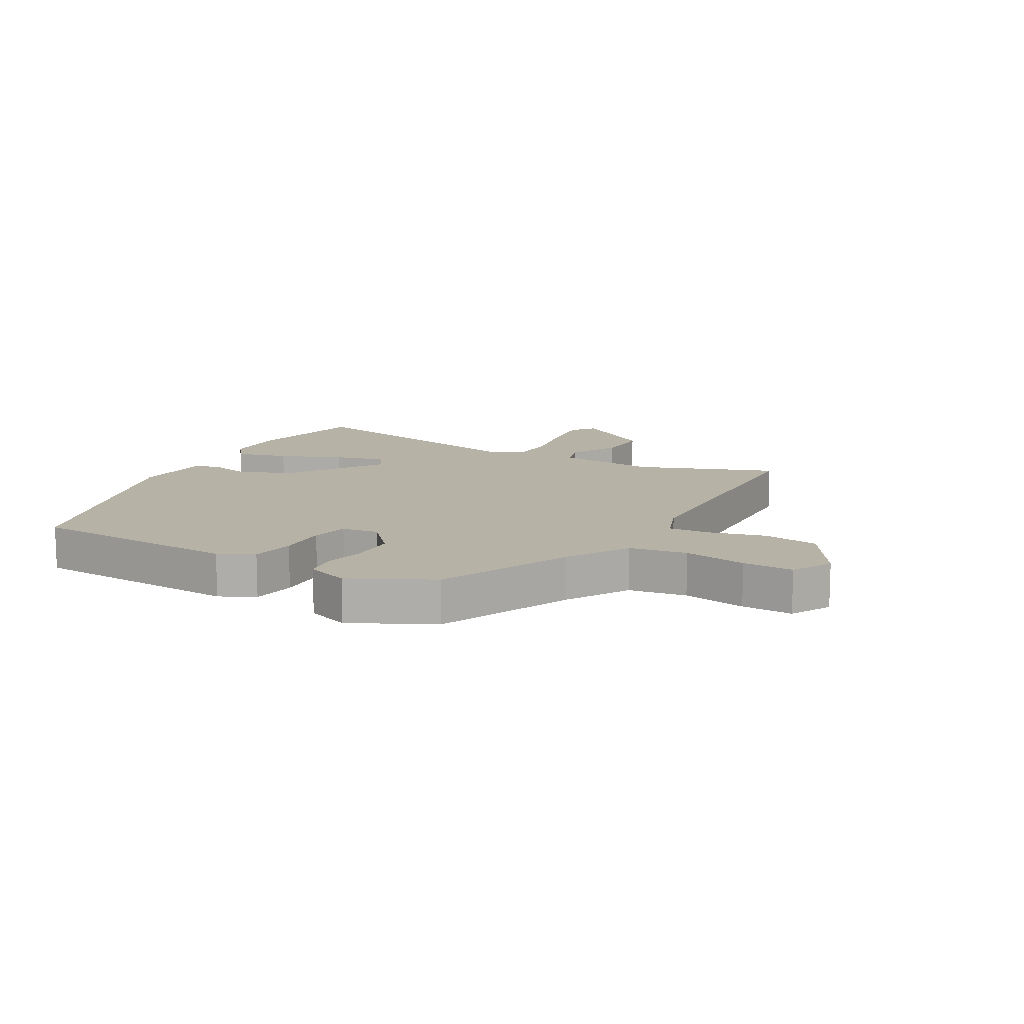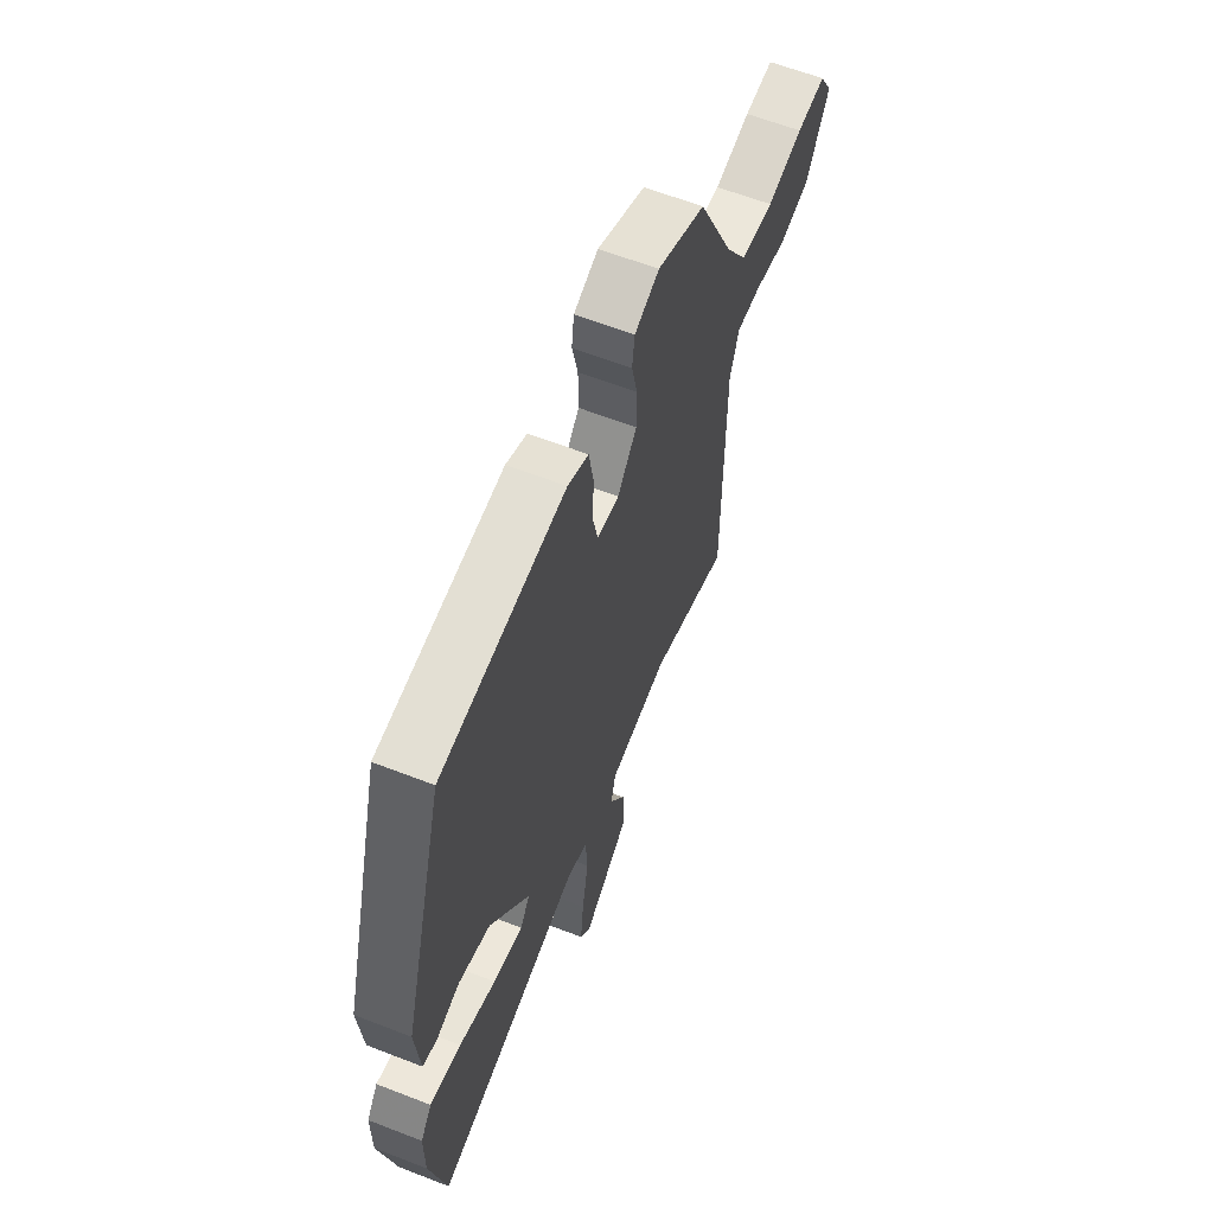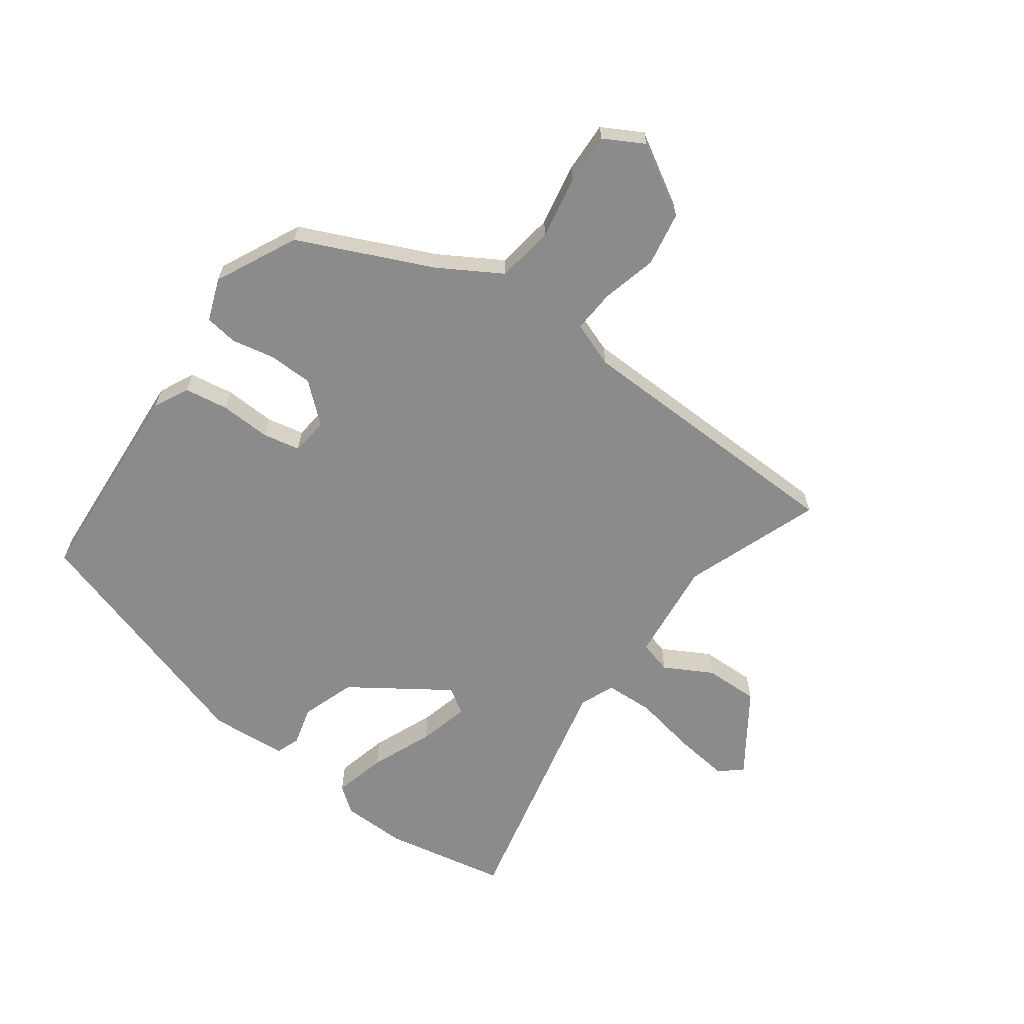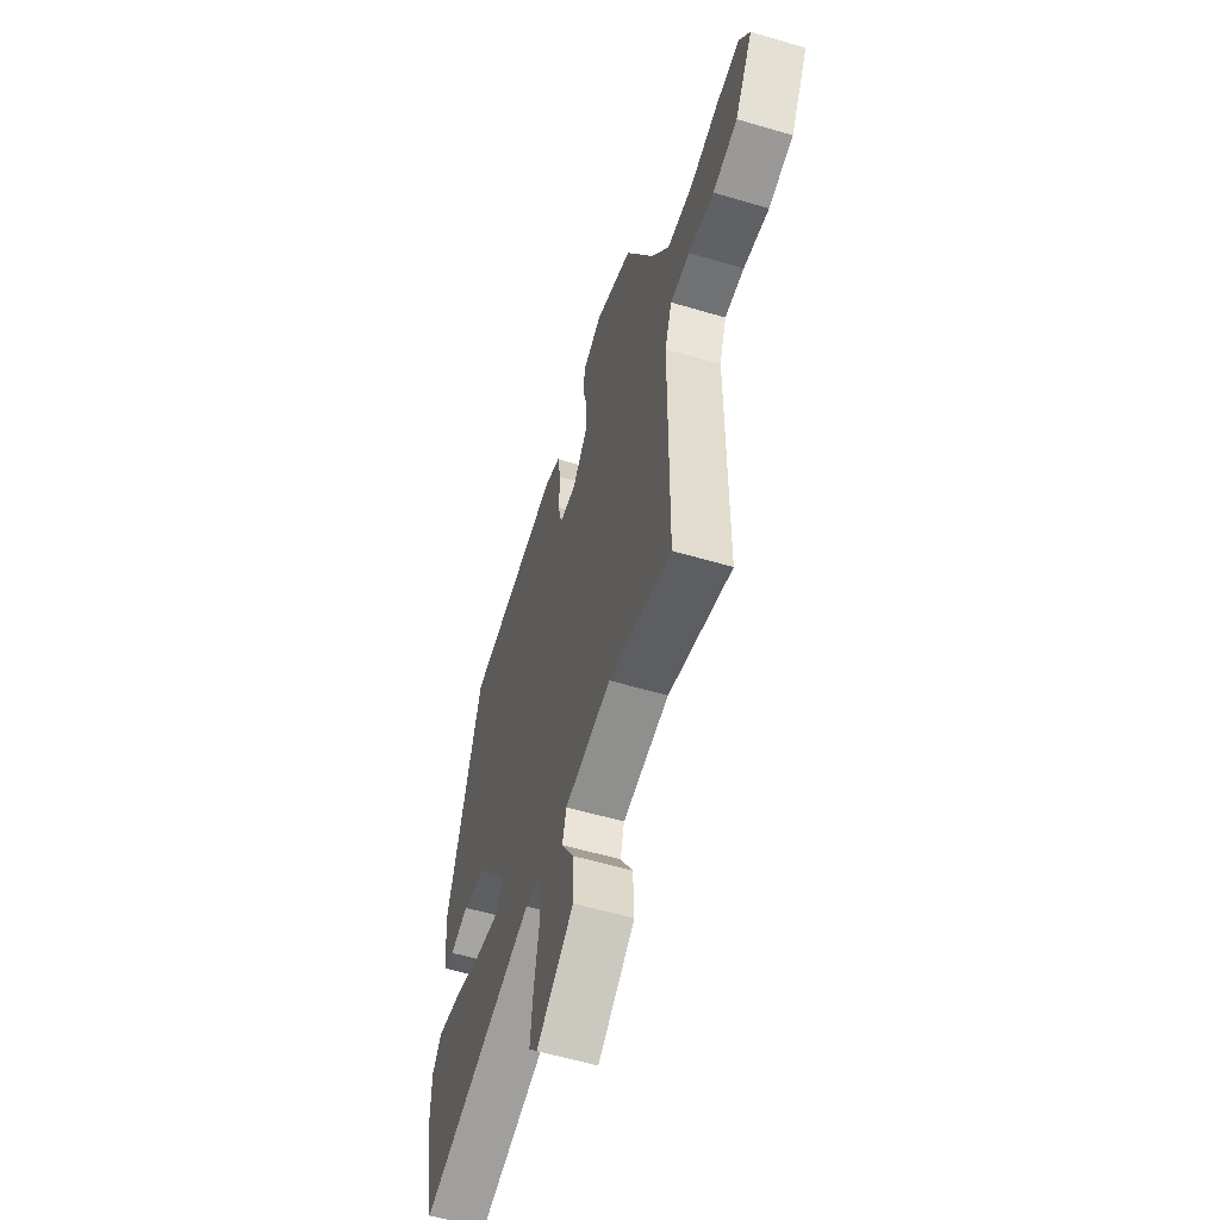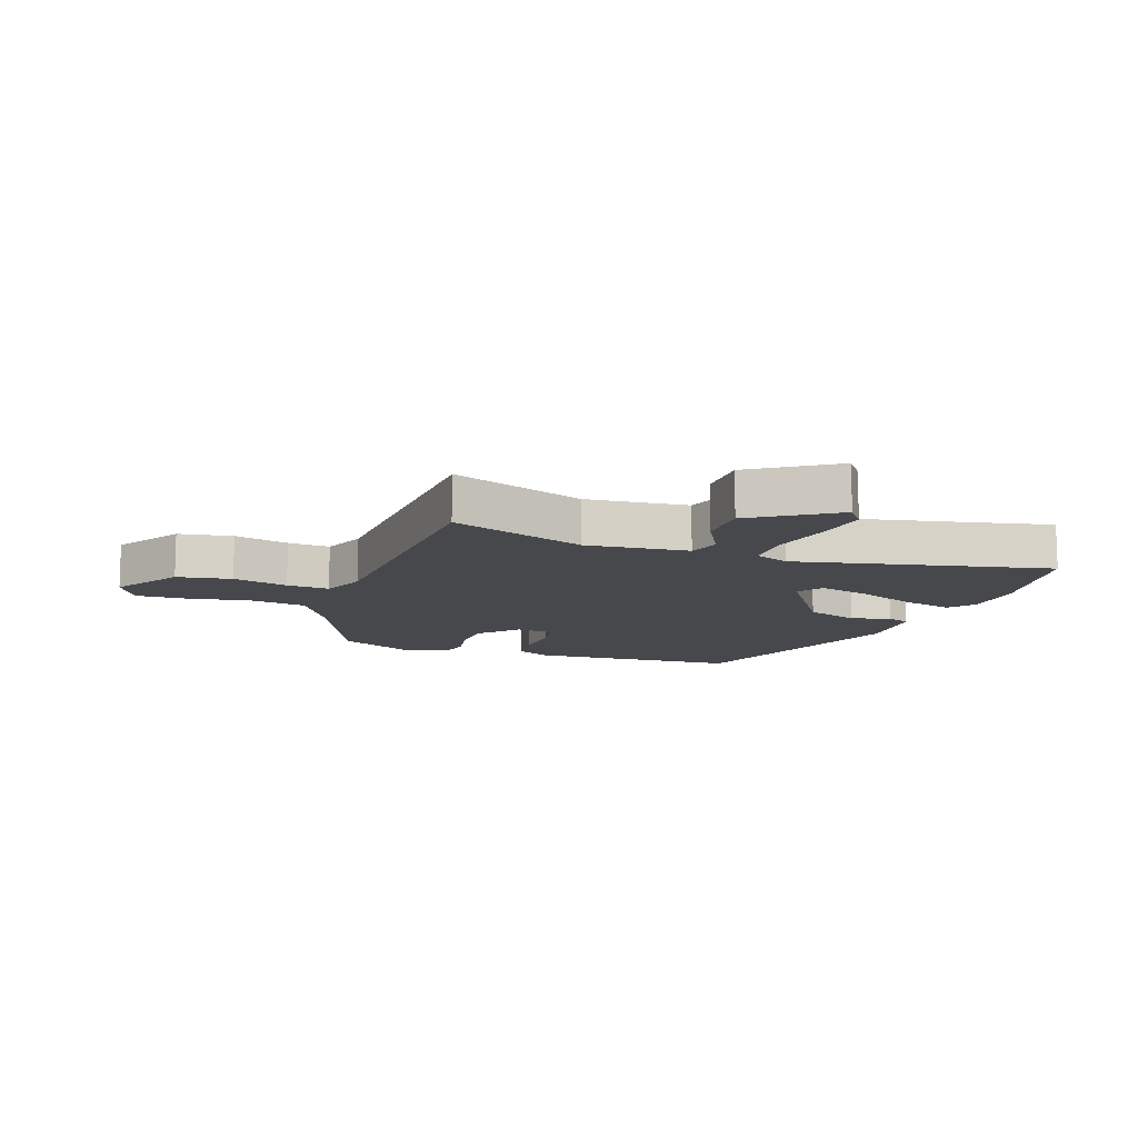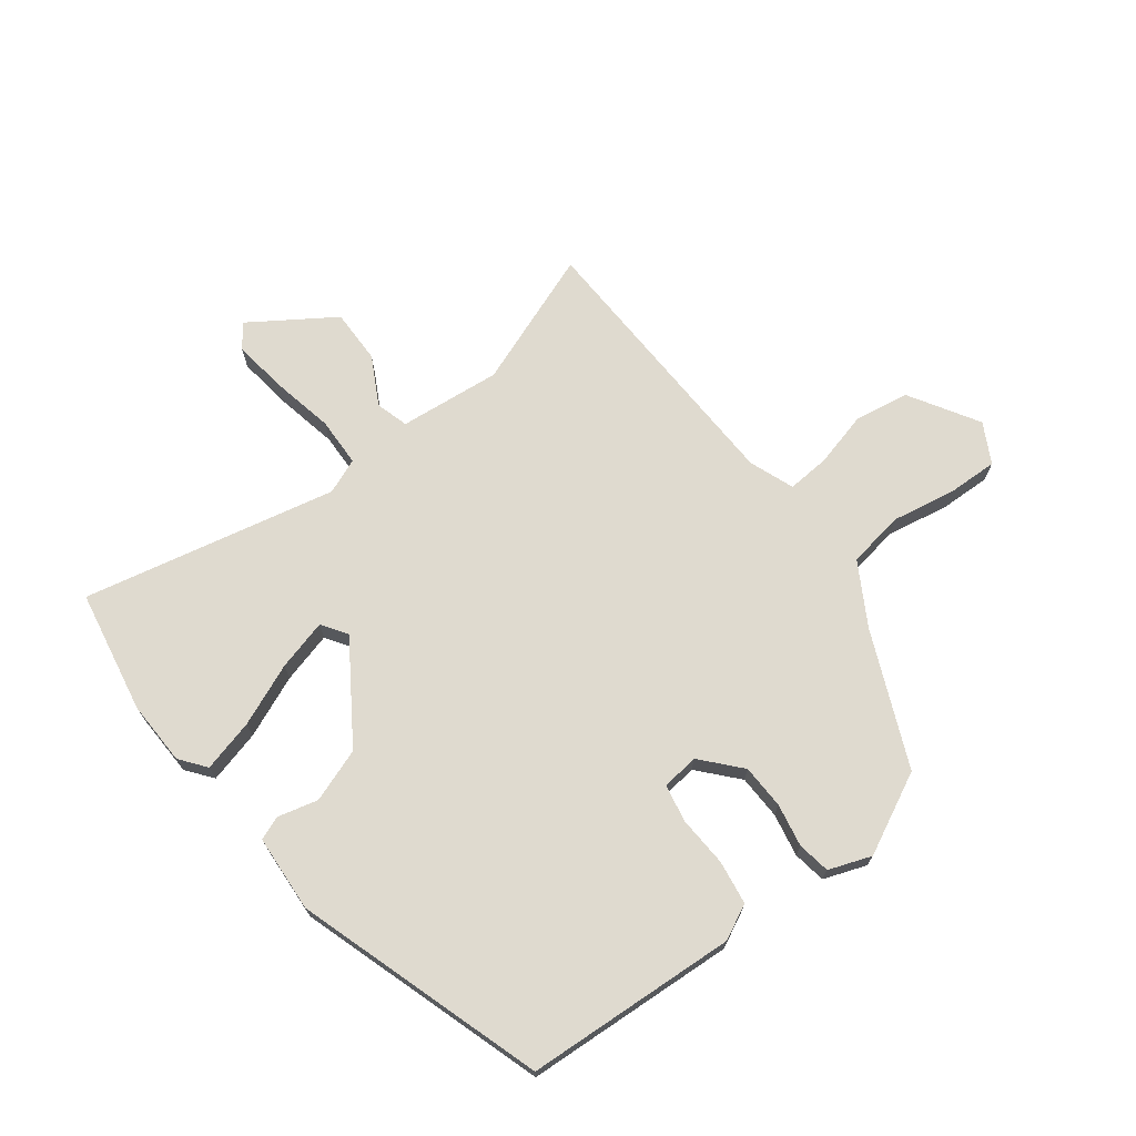
<metadata>
{"format":"obj","ext":"obj","renderer":"f3d","projection":"perspective","resolution":1024,"background":"white","views":[{"elev":12.4,"azim":27.6,"up":"+Y"},{"elev":61.7,"azim":-68.4,"up":"+Z"},{"elev":-63.9,"azim":52.8,"up":"+Y"},{"elev":-57.8,"azim":72.9,"up":"+Z"},{"elev":-11.4,"azim":158.6,"up":"+Y"},{"elev":70.6,"azim":-39.0,"up":"+Y"}]}
</metadata>
<code>
v 0.361 0.07 0.473
v 0.465 0.07 0.254
v 0.528 0.07 0.153
v 0.624 0.07 0.141
v 0.728 0.07 0.163
v 0.812 0.07 0.168
v 0.85 0.07 0.103
v 0.784 0.07 -0.014
v 0.694 0.07 -0.032
v 0.601 0.07 -0.011
v 0.53 0.07 -0.008
v 0.504 0.07 -0.084
v 0.502 0.07 -0.553
v 0.273 0.07 -0.475
v 0.104 0.07 -0.497
v 0.09 0.07 -0.552
v 0.135 0.07 -0.63
v 0.139 0.07 -0.721
v 0.005 0.07 -0.816
v -0.026 0.07 -0.778
v -0.017 0.07 -0.687
v 0.001 0.07 -0.582
v -0.004 0.07 -0.5
v -0.063 0.07 -0.478
v -0.482 0.07 -0.582
v -0.526 0.07 -0.378
v -0.526 0.07 -0.271
v -0.494 0.07 -0.227
v -0.406 0.07 -0.247
v -0.302 0.07 -0.287
v -0.217 0.07 -0.307
v -0.19 0.07 -0.264
v -0.302 0.07 -0.106
v -0.392 0.07 -0.077
v -0.458 0.07 -0.096
v -0.498 0.07 -0.082
v -0.51 0.07 0.046
v -0.39 0.07 0.463
v -0.038 0.07 0.494
v 0.021 0.07 0.467
v 0.034 0.07 0.394
v 0.032 0.07 0.31
v 0.046 0.07 0.248
v 0.108 0.07 0.242
v 0.163 0.07 0.308
v 0.163 0.07 0.382
v 0.147 0.07 0.453
v 0.154 0.07 0.508
v 0.224 0.07 0.536
v 0.361 0 0.473
v 0.465 0 0.254
v 0.528 0 0.153
v 0.624 0 0.141
v 0.728 0 0.163
v 0.812 0 0.168
v 0.85 0 0.103
v 0.784 0 -0.014
v 0.694 0 -0.032
v 0.601 0 -0.011
v 0.53 0 -0.008
v 0.504 0 -0.084
v 0.502 0 -0.553
v 0.273 0 -0.475
v 0.104 0 -0.497
v 0.09 0 -0.552
v 0.135 0 -0.63
v 0.139 0 -0.721
v 0.005 0 -0.816
v -0.026 0 -0.778
v -0.017 0 -0.687
v 0.001 0 -0.582
v -0.004 0 -0.5
v -0.063 0 -0.478
v -0.482 0 -0.582
v -0.526 0 -0.378
v -0.526 0 -0.271
v -0.494 0 -0.227
v -0.406 0 -0.247
v -0.302 0 -0.287
v -0.217 0 -0.307
v -0.19 0 -0.264
v -0.302 0 -0.106
v -0.392 0 -0.077
v -0.458 0 -0.096
v -0.498 0 -0.082
v -0.51 0 0.046
v -0.39 0 0.463
v -0.038 0 0.494
v 0.021 0 0.467
v 0.034 0 0.394
v 0.032 0 0.31
v 0.046 0 0.248
v 0.108 0 0.242
v 0.163 0 0.308
v 0.163 0 0.382
v 0.147 0 0.453
v 0.154 0 0.508
v 0.224 0 0.536
f 46 47 48 49
f 45 46 49 1
f 44 45 1 2
f 39 40 41 42
f 39 42 43
f 38 39 43
f 37 38 43
f 34 35 36 37
f 33 34 37 43
f 32 33 43 44
f 27 28 29 30
f 27 30 31
f 24 25 26 27
f 23 24 27 31
f 19 20 21 22
f 17 18 19 22
f 16 17 22 23
f 15 16 23 31
f 12 13 14
f 11 12 14 15
f 7 8 9 10
f 7 10 11
f 4 5 6 7
f 3 4 7 11
f 32 44 2 3
f 15 31 32
f 3 11 15 32
f 98 97 96 95
f 50 98 95 94
f 51 50 94 93
f 91 90 89 88
f 92 91 88
f 92 88 87
f 92 87 86
f 86 85 84 83
f 92 86 83 82
f 93 92 82 81
f 79 78 77 76
f 80 79 76
f 76 75 74 73
f 80 76 73 72
f 71 70 69 68
f 71 68 67 66
f 72 71 66 65
f 80 72 65 64
f 63 62 61
f 64 63 61 60
f 59 58 57 56
f 60 59 56
f 56 55 54 53
f 60 56 53 52
f 52 51 93 81
f 81 80 64
f 81 64 60 52
f 1 50 51 2
f 2 51 52 3
f 3 52 53 4
f 4 53 54 5
f 5 54 55 6
f 6 55 56 7
f 7 56 57 8
f 8 57 58 9
f 9 58 59 10
f 10 59 60 11
f 11 60 61 12
f 12 61 62 13
f 13 62 63 14
f 14 63 64 15
f 15 64 65 16
f 16 65 66 17
f 17 66 67 18
f 18 67 68 19
f 19 68 69 20
f 20 69 70 21
f 21 70 71 22
f 22 71 72 23
f 23 72 73 24
f 24 73 74 25
f 25 74 75 26
f 26 75 76 27
f 27 76 77 28
f 28 77 78 29
f 29 78 79 30
f 30 79 80 31
f 31 80 81 32
f 32 81 82 33
f 33 82 83 34
f 34 83 84 35
f 35 84 85 36
f 36 85 86 37
f 37 86 87 38
f 38 87 88 39
f 39 88 89 40
f 40 89 90 41
f 41 90 91 42
f 42 91 92 43
f 43 92 93 44
f 44 93 94 45
f 45 94 95 46
f 46 95 96 47
f 47 96 97 48
f 48 97 98 49
f 49 98 50 1

</code>
